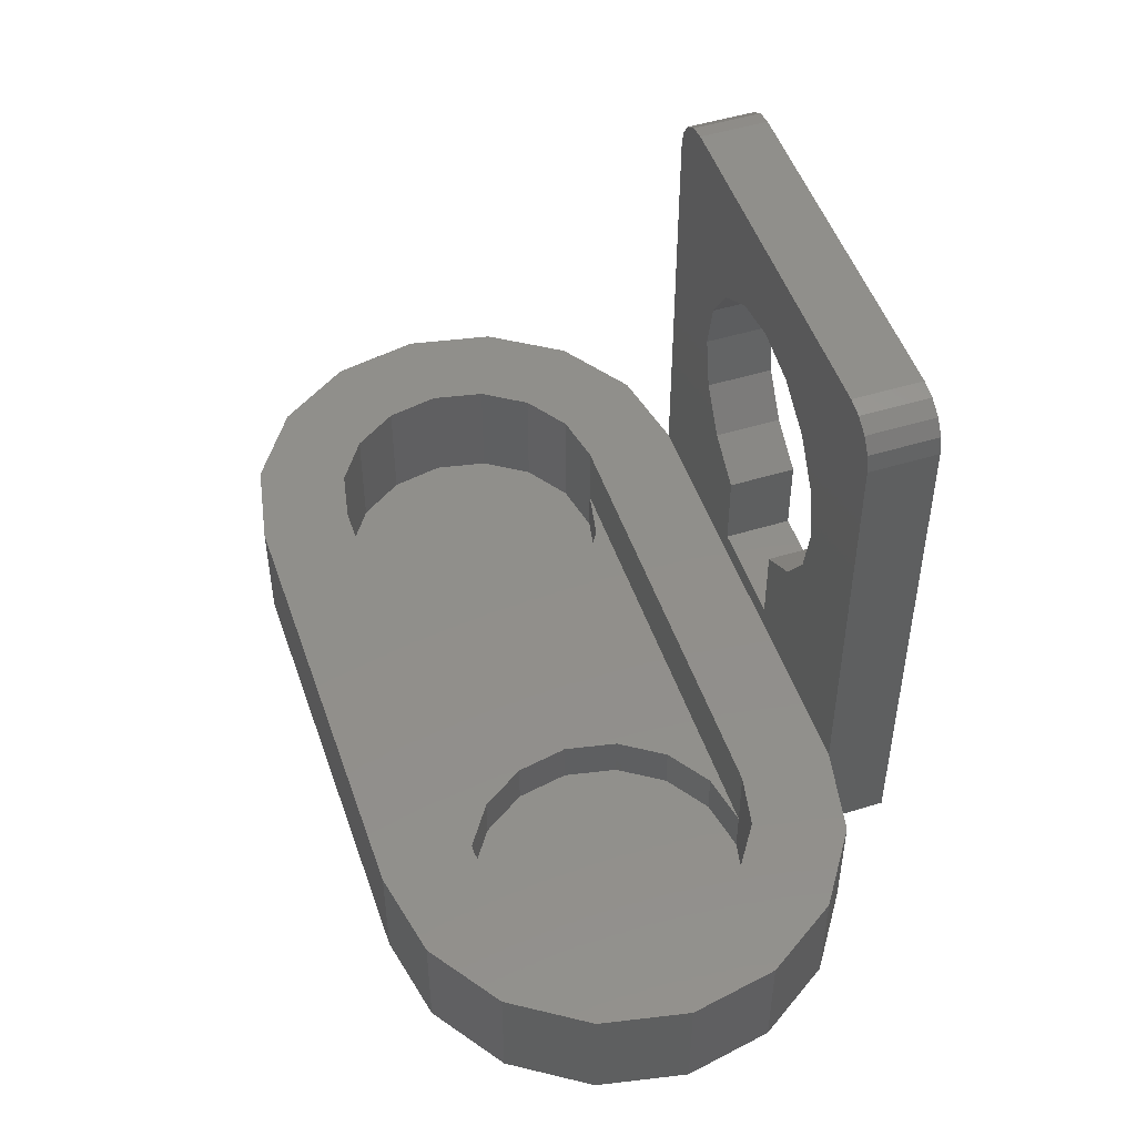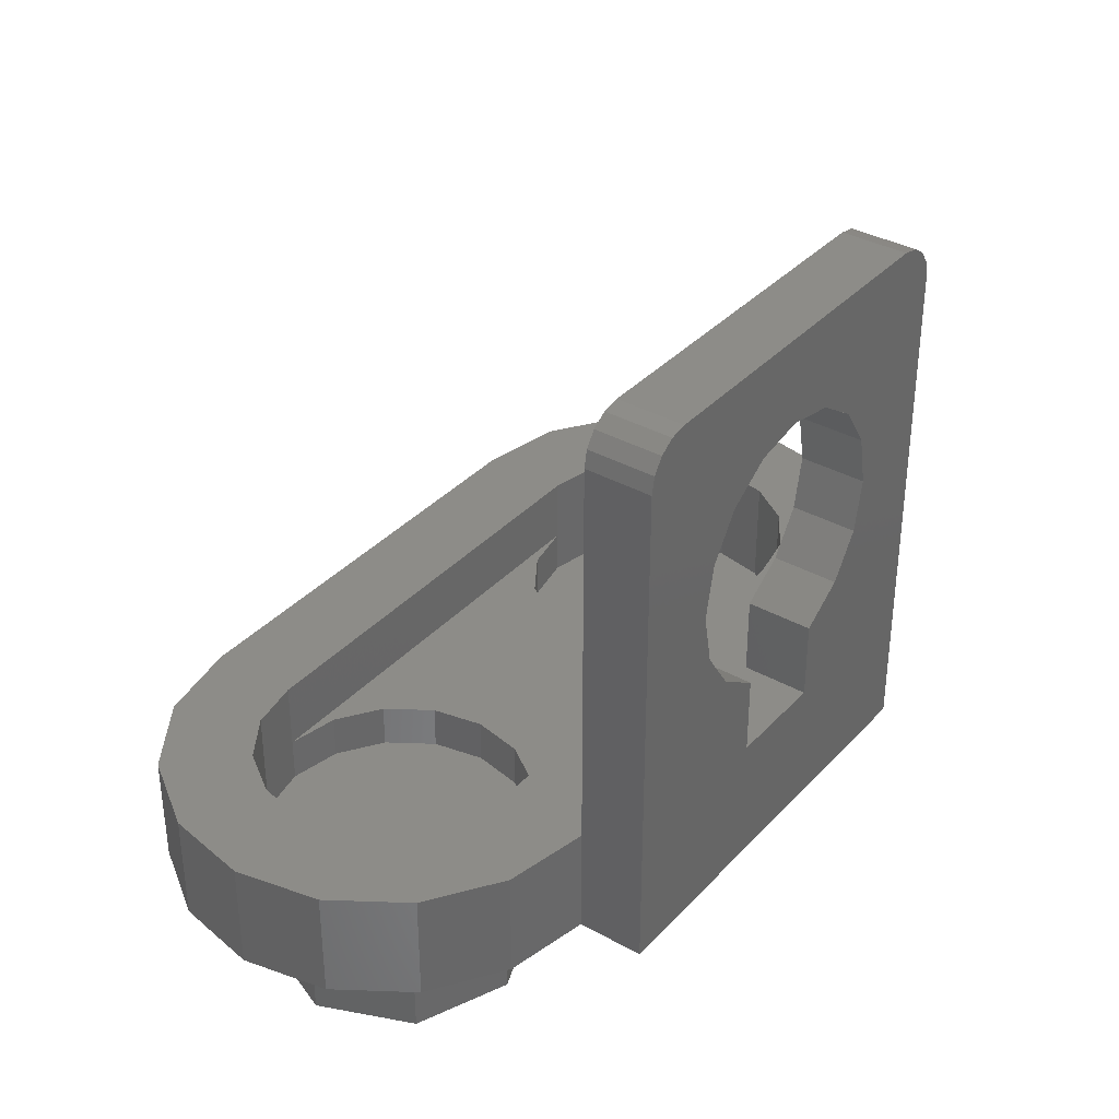
<metadata>
{"format":"stl","ext":"stl","renderer":"f3d","projection":"perspective","resolution":1024,"background":"white","views":[{"elev":49.7,"azim":-108.7,"up":"+Z"},{"elev":35.7,"azim":-53.6,"up":"+Z"}]}
</metadata>
<code>
# stl→obj: 360 verts, 660 faces
v -0.24 -0.12 0.24
v -0.24 -0.12 -0
v -0.2217 -0.12 0.09184
v -0.1697 -0.12 0.1697
v -0.09184 -0.12 0.2217
v 0 -0.12 0.24
v -0.24 -0.12 -0.24
v -0.09184 -0.12 -0.2217
v -0.1697 -0.12 -0.1697
v -0.2217 -0.12 -0.09184
v 0.24 -0.12 -0
v 0.2217 -0.12 -0.09184
v 0.24 -0.12 -0.24
v 0.1697 -0.12 -0.1697
v 0.09184 -0.12 -0.2217
v 0.09184 -0.12 0.2217
v 0.24 -0.12 0.24
v 0.1697 -0.12 0.1697
v 0.2217 -0.12 0.09184
v -0.32 -0.12 0.4
v -0.3506 -0.12 0.3939
v -0.4 -0.12 0.32
v -0.3766 -0.12 0.3766
v -0.3939 -0.12 0.3506
v -0.4 0 0.32
v -0.3939 0 0.3506
v -0.3766 0 0.3766
v -0.3506 0 0.3939
v -0.32 0 0.4
v 0.4 0.08 -0.6
v 0.4 0 -0.6
v 0.08 0.08 -0.6
v -0.4 0 -0.6
v -0.4 0.08 -0.6
v -0.08 0.08 -0.6
v -0.4 0.72 -0.6
v -0.4 0.8 -0.6
v -0.08 0.72 -0.6
v 0.4 0.8 -0.6
v 0.4 0.72 -0.6
v 0.08 0.72 -0.6
v 0.4 -0.12 0.32
v 0.3939 -0.12 0.3506
v 0.3766 -0.12 0.3766
v 0.3506 -0.12 0.3939
v 0.32 -0.12 0.4
v 0.32 0 0.4
v 0.3506 0 0.3939
v 0.4 0 0.32
v 0.3766 0 0.3766
v 0.3939 0 0.3506
v -0.24 0 -0
v -0.2217 0 -0.09184
v -0.24 0 -0.24
v -0.1697 0 -0.1697
v -0.09184 0 -0.2217
v 0 0 0.24
v -0.09184 0 0.2217
v -0.24 0 0.24
v -0.1697 0 0.1697
v -0.2217 0 0.09184
v 0.24 0 0.24
v 0.24 0 -0
v 0.2217 0 0.09184
v 0.1697 0 0.1697
v 0.09184 0 0.2217
v 0.24 0 -0.24
v 0.09184 0 -0.2217
v 0.1697 0 -0.1697
v 0.2217 0 -0.09184
v 0.4 0.56 -0.68
v 0.4612 0.5478 -0.68
v 0.4 0.4 -0.68
v 0.5131 0.5131 -0.68
v 0.5478 0.4612 -0.68
v 0.56 0.4 -0.68
v 0.5478 0.3388 -0.68
v 0.5131 0.2869 -0.68
v 0.4612 0.2522 -0.68
v 0.4 0.24 -0.68
v 0.3388 0.2522 -0.68
v 0.2869 0.2869 -0.68
v 0.2522 0.3388 -0.68
v 0.24 0.4 -0.68
v 0.2522 0.4612 -0.68
v 0.2869 0.5131 -0.68
v 0.3388 0.5478 -0.68
v -0.4 0.56 -0.68
v -0.3388 0.5478 -0.68
v -0.4 0.4 -0.68
v -0.2869 0.5131 -0.68
v -0.2522 0.4612 -0.68
v -0.24 0.4 -0.68
v -0.2522 0.3388 -0.68
v -0.2869 0.2869 -0.68
v -0.3388 0.2522 -0.68
v -0.4 0.24 -0.68
v -0.4612 0.2522 -0.68
v -0.5131 0.2869 -0.68
v -0.5478 0.3388 -0.68
v -0.56 0.4 -0.68
v -0.5478 0.4612 -0.68
v -0.5131 0.5131 -0.68
v -0.4612 0.5478 -0.68
v 0.08 0.4 -0.6
v 0.1044 0.2775 -0.6
v 0.1737 0.1737 -0.6
v 0.2775 0.1044 -0.6
v 0.2775 0.6956 -0.6
v 0.1737 0.6263 -0.6
v 0.1044 0.5225 -0.6
v -0.08 0.4 -0.6
v -0.1044 0.5225 -0.6
v -0.1737 0.6263 -0.6
v -0.2775 0.6956 -0.6
v -0.2775 0.1044 -0.6
v -0.1737 0.1737 -0.6
v -0.1044 0.2775 -0.6
v -0.4 0.4 -0.6
v -0.4 0.64 -0.6
v -0.4918 0.6217 -0.6
v -0.5697 0.5697 -0.6
v -0.6217 0.4918 -0.6
v -0.64 0.4 -0.6
v -0.6217 0.3082 -0.6
v -0.5697 0.2303 -0.6
v -0.4918 0.1783 -0.6
v -0.4 0.16 -0.6
v -0.3082 0.1783 -0.6
v -0.2303 0.2303 -0.6
v -0.1783 0.3082 -0.6
v -0.16 0.4 -0.6
v -0.1783 0.4918 -0.6
v -0.2303 0.5697 -0.6
v -0.3082 0.6217 -0.6
v -0.16 0.4 -0.52
v -0.1783 0.3082 -0.52
v -0.16 0.16 -0.52
v -0.2303 0.2303 -0.52
v -0.3082 0.1783 -0.52
v -0.4 0.16 -0.52
v -0.4 0.64 -0.52
v -0.3082 0.6217 -0.52
v -0.16 0.64 -0.52
v -0.2303 0.5697 -0.52
v -0.1783 0.4918 -0.52
v 0.4 0.16 -0.6
v 0.4918 0.1783 -0.6
v 0.4 0.4 -0.6
v 0.5697 0.2303 -0.6
v 0.6217 0.3082 -0.6
v 0.64 0.4 -0.6
v 0.6217 0.4918 -0.6
v 0.5697 0.5697 -0.6
v 0.4918 0.6217 -0.6
v 0.4 0.64 -0.6
v 0.3082 0.6217 -0.6
v 0.2303 0.5697 -0.6
v 0.1783 0.4918 -0.6
v 0.16 0.4 -0.6
v 0.1783 0.3082 -0.6
v 0.2303 0.2303 -0.6
v 0.3082 0.1783 -0.6
v 0.16 0.64 -0.52
v 0.16 0.4 -0.52
v 0.1783 0.4918 -0.52
v 0.2303 0.5697 -0.52
v 0.3082 0.6217 -0.52
v 0.4 0.64 -0.52
v 0.16 0.16 -0.52
v 0.4 0.16 -0.52
v 0.3082 0.1783 -0.52
v 0.2303 0.2303 -0.52
v 0.1783 0.3082 -0.52
v -0.4 -0.12 -0.6
v 0.4 -0.12 -0.6
v 0.09184 -0.12 -0.3617
v 0.09184 0 -0.3617
v -0.09184 0 -0.3617
v -0.09184 -0.12 -0.3617
v -0.09185 -0.12 -0.2217
v 0.09185 -0.12 -0.2217
v -0.4 0 -0.4
v 0.4 0 -0.4
v 0.5531 0.03045 -0.6
v 0.5531 0.03045 -0.4
v 0.6828 0.1172 -0.6
v 0.6828 0.1172 -0.4
v 0.7696 0.2469 -0.6
v 0.7696 0.2469 -0.4
v 0.8 0.4 -0.6
v 0.8 0.4 -0.4
v 0.7696 0.5531 -0.6
v 0.7696 0.5531 -0.4
v 0.6828 0.6828 -0.6
v 0.6828 0.6828 -0.4
v 0.5531 0.7696 -0.6
v 0.5531 0.7696 -0.4
v 0.4 0.8 -0.4
v -0.4 0.8 -0.4
v -0.5531 0.7696 -0.6
v -0.5531 0.7696 -0.4
v -0.6828 0.6828 -0.6
v -0.6828 0.6828 -0.4
v -0.7696 0.5531 -0.6
v -0.7696 0.5531 -0.4
v -0.8 0.4 -0.6
v -0.8 0.4 -0.4
v -0.7696 0.2469 -0.6
v -0.7696 0.2469 -0.4
v -0.6828 0.1172 -0.6
v -0.6828 0.1172 -0.4
v -0.5531 0.03045 -0.6
v -0.5531 0.03045 -0.4
v 0.5225 0.6956 -0.6
v 0.6263 0.6263 -0.6
v 0.6956 0.5225 -0.6
v 0.72 0.4 -0.6
v 0.6956 0.2775 -0.6
v 0.6263 0.1737 -0.6
v 0.5225 0.1044 -0.6
v -0.5225 0.1044 -0.6
v -0.6263 0.1737 -0.6
v -0.6956 0.2775 -0.6
v -0.72 0.4 -0.6
v -0.6956 0.5225 -0.6
v -0.6263 0.6263 -0.6
v -0.5225 0.6956 -0.6
v 0.4 0.64 -0.68
v 0.4 0.72 -0.68
v 0.5225 0.6956 -0.68
v 0.4918 0.6217 -0.68
v 0.6263 0.6263 -0.68
v 0.5697 0.5697 -0.68
v 0.6956 0.5225 -0.68
v 0.6217 0.4918 -0.68
v 0.72 0.4 -0.68
v 0.64 0.4 -0.68
v 0.6956 0.2775 -0.68
v 0.6217 0.3082 -0.68
v 0.6263 0.1737 -0.68
v 0.5697 0.2303 -0.68
v 0.5225 0.1044 -0.68
v 0.4918 0.1783 -0.68
v 0.4 0.08 -0.68
v 0.4 0.16 -0.68
v 0.2775 0.1044 -0.68
v 0.3082 0.1783 -0.68
v 0.1737 0.1737 -0.68
v 0.2303 0.2303 -0.68
v 0.1044 0.2775 -0.68
v 0.1783 0.3082 -0.68
v 0.08 0.4 -0.68
v 0.16 0.4 -0.68
v 0.1044 0.5225 -0.68
v 0.1783 0.4918 -0.68
v 0.1737 0.6263 -0.68
v 0.2303 0.5697 -0.68
v 0.2775 0.6956 -0.68
v 0.3082 0.6217 -0.68
v 0.24 0.4 -0.84
v 0.2869 0.5131 -0.84
v 0.4 0.56 -0.84
v 0.5131 0.5131 -0.84
v 0.56 0.4 -0.84
v 0.5131 0.2869 -0.84
v 0.4 0.24 -0.84
v 0.2869 0.2869 -0.84
v 0.16 0.4 -0.84
v 0.2303 0.5697 -0.84
v 0.4 0.64 -0.84
v 0.5697 0.5697 -0.84
v 0.64 0.4 -0.84
v 0.5697 0.2303 -0.84
v 0.4 0.16 -0.84
v 0.2303 0.2303 -0.84
v -0.4 0.64 -0.68
v -0.4 0.72 -0.68
v -0.2775 0.6956 -0.68
v -0.3082 0.6217 -0.68
v -0.1737 0.6263 -0.68
v -0.2303 0.5697 -0.68
v -0.1044 0.5225 -0.68
v -0.1783 0.4918 -0.68
v -0.08 0.4 -0.68
v -0.16 0.4 -0.68
v -0.1044 0.2775 -0.68
v -0.1783 0.3082 -0.68
v -0.1737 0.1737 -0.68
v -0.2303 0.2303 -0.68
v -0.2775 0.1044 -0.68
v -0.3082 0.1783 -0.68
v -0.4 0.08 -0.68
v -0.4 0.16 -0.68
v -0.5225 0.1044 -0.68
v -0.4918 0.1783 -0.68
v -0.6263 0.1737 -0.68
v -0.5697 0.2303 -0.68
v -0.6956 0.2775 -0.68
v -0.6217 0.3082 -0.68
v -0.72 0.4 -0.68
v -0.64 0.4 -0.68
v -0.6956 0.5225 -0.68
v -0.6217 0.4918 -0.68
v -0.6263 0.6263 -0.68
v -0.5697 0.5697 -0.68
v -0.5225 0.6956 -0.68
v -0.4918 0.6217 -0.68
v -0.56 0.4 -0.84
v -0.5131 0.5131 -0.84
v -0.4 0.56 -0.84
v -0.2869 0.5131 -0.84
v -0.24 0.4 -0.84
v -0.2869 0.2869 -0.84
v -0.4 0.24 -0.84
v -0.5131 0.2869 -0.84
v -0.64 0.4 -0.84
v -0.5697 0.5697 -0.84
v -0.4 0.64 -0.84
v -0.2303 0.5697 -0.84
v -0.16 0.4 -0.84
v -0.2303 0.2303 -0.84
v -0.4 0.16 -0.84
v -0.5697 0.2303 -0.84
v -0.4 0.64 -0.4
v -0.4918 0.6217 -0.4
v -0.5697 0.5697 -0.4
v -0.6217 0.4918 -0.4
v -0.64 0.4 -0.4
v -0.6217 0.3082 -0.4
v -0.5697 0.2303 -0.4
v -0.4918 0.1783 -0.4
v -0.4 0.16 -0.4
v -0.4 0.72 -0.4
v -0.5225 0.6956 -0.4
v -0.6263 0.6263 -0.4
v -0.6956 0.5225 -0.4
v -0.72 0.4 -0.4
v -0.6956 0.2775 -0.4
v -0.6263 0.1737 -0.4
v -0.5225 0.1044 -0.4
v -0.4 0.08 -0.4
v 0.4 0.16 -0.4
v 0.4918 0.1783 -0.4
v 0.5697 0.2303 -0.4
v 0.6217 0.3082 -0.4
v 0.64 0.4 -0.4
v 0.6217 0.4918 -0.4
v 0.5697 0.5697 -0.4
v 0.4918 0.6217 -0.4
v 0.4 0.64 -0.4
v 0.4 0.08 -0.4
v 0.5225 0.1044 -0.4
v 0.6263 0.1737 -0.4
v 0.6956 0.2775 -0.4
v 0.72 0.4 -0.4
v 0.6956 0.5225 -0.4
v 0.6263 0.6263 -0.4
v 0.5225 0.6956 -0.4
v 0.4 0.72 -0.4
f 1 2 3
f 1 3 4
f 1 4 5
f 1 5 6
f 7 8 9
f 7 9 10
f 7 10 2
f 11 12 13
f 12 14 13
f 14 15 13
f 6 16 17
f 16 18 17
f 18 19 17
f 19 11 17
f 20 21 22
f 21 23 22
f 23 24 22
f 25 26 27
f 25 27 28
f 25 28 29
f 30 31 32
f 33 34 35
f 36 37 38
f 39 40 41
f 42 43 44
f 42 44 45
f 42 45 46
f 47 48 49
f 48 50 49
f 50 51 49
f 52 53 54
f 53 55 54
f 55 56 54
f 57 58 59
f 58 60 59
f 60 61 59
f 61 52 59
f 62 63 64
f 62 64 65
f 62 65 66
f 62 66 57
f 67 68 69
f 67 69 70
f 67 70 63
f 71 72 73
f 72 74 73
f 74 75 73
f 75 76 73
f 76 77 73
f 77 78 73
f 78 79 73
f 79 80 73
f 80 81 73
f 81 82 73
f 82 83 73
f 83 84 73
f 84 85 73
f 85 86 73
f 86 87 73
f 87 71 73
f 88 89 90
f 89 91 90
f 91 92 90
f 92 93 90
f 93 94 90
f 94 95 90
f 95 96 90
f 96 97 90
f 97 98 90
f 98 99 90
f 99 100 90
f 100 101 90
f 101 102 90
f 102 103 90
f 103 104 90
f 104 88 90
f 105 106 32
f 106 107 32
f 107 108 32
f 108 30 32
f 40 109 41
f 109 110 41
f 110 111 41
f 111 105 41
f 38 112 113
f 38 113 114
f 38 114 115
f 38 115 36
f 35 34 116
f 35 116 117
f 35 117 118
f 35 118 112
f 119 120 121
f 119 121 122
f 119 122 123
f 119 123 124
f 119 124 125
f 119 125 126
f 119 126 127
f 119 127 128
f 128 129 119
f 129 130 119
f 130 131 119
f 131 132 119
f 132 133 119
f 133 134 119
f 134 135 119
f 135 120 119
f 136 137 138
f 137 139 138
f 139 140 138
f 140 141 138
f 142 143 144
f 143 145 144
f 145 146 144
f 146 136 144
f 147 148 149
f 148 150 149
f 150 151 149
f 151 152 149
f 152 153 149
f 153 154 149
f 154 155 149
f 155 156 149
f 149 156 157
f 149 157 158
f 149 158 159
f 149 159 160
f 149 160 161
f 149 161 162
f 149 162 163
f 149 163 147
f 164 165 166
f 164 166 167
f 164 167 168
f 164 168 169
f 170 171 172
f 170 172 173
f 170 173 174
f 170 174 165
f 175 22 25
f 175 25 33
f 29 20 46
f 29 46 47
f 33 31 176
f 33 176 175
f 8 56 55
f 8 55 9
f 9 55 53
f 9 53 10
f 10 53 52
f 10 52 2
f 2 52 61
f 2 61 3
f 3 61 60
f 3 60 4
f 4 60 58
f 4 58 5
f 5 58 57
f 5 57 6
f 6 57 66
f 6 66 16
f 16 66 65
f 16 65 18
f 18 65 64
f 18 64 19
f 19 64 63
f 19 63 11
f 11 63 70
f 11 70 12
f 12 70 69
f 12 69 14
f 14 69 68
f 14 68 15
f 177 15 68
f 177 68 178
f 179 56 8
f 179 8 180
f 178 179 180
f 178 180 177
f 20 29 28
f 20 28 21
f 21 28 27
f 21 27 23
f 23 27 26
f 23 26 24
f 24 26 25
f 24 25 22
f 31 49 42
f 31 42 176
f 42 49 51
f 42 51 43
f 43 51 50
f 43 50 44
f 44 50 48
f 44 48 45
f 45 48 47
f 45 47 46
f 7 1 22
f 7 22 175
f 180 181 7
f 180 7 175
f 17 13 176
f 17 176 42
f 182 177 176
f 182 176 13
f 1 17 42
f 1 42 22
f 46 20 22
f 46 22 42
f 177 180 175
f 177 175 176
f 59 54 183
f 59 183 25
f 56 179 183
f 56 183 54
f 67 62 49
f 67 49 184
f 178 68 67
f 178 67 184
f 62 59 25
f 62 25 49
f 29 47 49
f 29 49 25
f 179 178 184
f 179 184 183
f 31 33 35
f 31 35 32
f 32 35 38
f 32 38 41
f 37 39 41
f 37 41 38
f 164 144 138
f 164 138 170
f 184 31 185
f 184 185 186
f 186 185 187
f 186 187 188
f 188 187 189
f 188 189 190
f 190 189 191
f 190 191 192
f 192 191 193
f 192 193 194
f 194 193 195
f 194 195 196
f 196 195 197
f 196 197 198
f 198 197 39
f 198 39 199
f 200 37 201
f 200 201 202
f 202 201 203
f 202 203 204
f 204 203 205
f 204 205 206
f 206 205 207
f 206 207 208
f 208 207 209
f 208 209 210
f 210 209 211
f 210 211 212
f 212 211 213
f 212 213 214
f 214 213 33
f 214 33 183
f 40 39 197
f 40 197 215
f 215 197 195
f 215 195 216
f 216 195 193
f 216 193 217
f 217 193 191
f 217 191 218
f 218 191 189
f 218 189 219
f 219 189 187
f 219 187 220
f 220 187 185
f 220 185 221
f 221 185 31
f 221 31 30
f 34 33 213
f 34 213 222
f 222 213 211
f 222 211 223
f 223 211 209
f 223 209 224
f 224 209 207
f 224 207 225
f 225 207 205
f 225 205 226
f 226 205 203
f 226 203 227
f 227 203 201
f 227 201 228
f 228 201 37
f 228 37 36
f 229 230 231
f 229 231 232
f 232 231 233
f 232 233 234
f 234 233 235
f 234 235 236
f 236 235 237
f 236 237 238
f 238 237 239
f 238 239 240
f 240 239 241
f 240 241 242
f 242 241 243
f 242 243 244
f 244 243 245
f 244 245 246
f 246 245 247
f 246 247 248
f 248 247 249
f 248 249 250
f 250 249 251
f 250 251 252
f 252 251 253
f 252 253 254
f 254 253 255
f 254 255 256
f 256 255 257
f 256 257 258
f 258 257 259
f 258 259 260
f 260 259 230
f 260 230 229
f 40 230 259
f 40 259 109
f 109 259 257
f 109 257 110
f 110 257 255
f 110 255 111
f 111 255 253
f 111 253 105
f 105 253 251
f 105 251 106
f 106 251 249
f 106 249 107
f 107 249 247
f 107 247 108
f 108 247 245
f 108 245 30
f 30 245 243
f 30 243 221
f 221 243 241
f 221 241 220
f 220 241 239
f 220 239 219
f 219 239 237
f 219 237 218
f 218 237 235
f 218 235 217
f 217 235 233
f 217 233 216
f 216 233 231
f 216 231 215
f 215 231 230
f 215 230 40
f 84 261 262
f 84 262 86
f 86 262 263
f 86 263 71
f 71 263 264
f 71 264 74
f 74 264 265
f 74 265 76
f 76 265 266
f 76 266 78
f 78 266 267
f 78 267 80
f 80 267 268
f 80 268 82
f 82 268 261
f 82 261 84
f 269 254 258
f 269 258 270
f 270 258 229
f 270 229 271
f 271 229 234
f 271 234 272
f 272 234 238
f 272 238 273
f 273 238 242
f 273 242 274
f 274 242 246
f 274 246 275
f 275 246 250
f 275 250 276
f 276 250 254
f 276 254 269
f 261 269 270
f 261 270 262
f 262 270 271
f 262 271 263
f 263 271 272
f 263 272 264
f 264 272 273
f 264 273 265
f 265 273 274
f 265 274 266
f 266 274 275
f 266 275 267
f 267 275 276
f 267 276 268
f 268 276 269
f 268 269 261
f 277 278 279
f 277 279 280
f 280 279 281
f 280 281 282
f 282 281 283
f 282 283 284
f 284 283 285
f 284 285 286
f 286 285 287
f 286 287 288
f 288 287 289
f 288 289 290
f 290 289 291
f 290 291 292
f 292 291 293
f 292 293 294
f 294 293 295
f 294 295 296
f 296 295 297
f 296 297 298
f 298 297 299
f 298 299 300
f 300 299 301
f 300 301 302
f 302 301 303
f 302 303 304
f 304 303 305
f 304 305 306
f 306 305 307
f 306 307 308
f 308 307 278
f 308 278 277
f 36 278 307
f 36 307 228
f 228 307 305
f 228 305 227
f 227 305 303
f 227 303 226
f 226 303 301
f 226 301 225
f 225 301 299
f 225 299 224
f 224 299 297
f 224 297 223
f 223 297 295
f 223 295 222
f 222 295 293
f 222 293 34
f 34 293 291
f 34 291 116
f 116 291 289
f 116 289 117
f 117 289 287
f 117 287 118
f 118 287 285
f 118 285 112
f 112 285 283
f 112 283 113
f 113 283 281
f 113 281 114
f 114 281 279
f 114 279 115
f 115 279 278
f 115 278 36
f 101 309 310
f 101 310 103
f 103 310 311
f 103 311 88
f 88 311 312
f 88 312 91
f 91 312 313
f 91 313 93
f 93 313 314
f 93 314 95
f 95 314 315
f 95 315 97
f 97 315 316
f 97 316 99
f 99 316 309
f 99 309 101
f 317 302 306
f 317 306 318
f 318 306 277
f 318 277 319
f 319 277 282
f 319 282 320
f 320 282 286
f 320 286 321
f 321 286 290
f 321 290 322
f 322 290 294
f 322 294 323
f 323 294 298
f 323 298 324
f 324 298 302
f 324 302 317
f 309 317 318
f 309 318 310
f 310 318 319
f 310 319 311
f 311 319 320
f 311 320 312
f 312 320 321
f 312 321 313
f 313 321 322
f 313 322 314
f 314 322 323
f 314 323 315
f 315 323 324
f 315 324 316
f 316 324 317
f 316 317 309
f 120 325 326
f 120 326 121
f 121 326 327
f 121 327 122
f 122 327 328
f 122 328 123
f 123 328 329
f 123 329 124
f 124 329 330
f 124 330 125
f 125 330 331
f 125 331 126
f 126 331 332
f 126 332 127
f 127 332 333
f 127 333 128
f 128 141 140
f 128 140 129
f 129 140 139
f 129 139 130
f 130 139 137
f 130 137 131
f 131 137 136
f 131 136 132
f 132 136 146
f 132 146 133
f 133 146 145
f 133 145 134
f 134 145 143
f 134 143 135
f 135 143 142
f 135 142 120
f 334 200 202
f 334 202 335
f 335 202 204
f 335 204 336
f 336 204 206
f 336 206 337
f 337 206 208
f 337 208 338
f 338 208 210
f 338 210 339
f 339 210 212
f 339 212 340
f 340 212 214
f 340 214 341
f 341 214 183
f 341 183 342
f 325 334 335
f 325 335 326
f 326 335 336
f 326 336 327
f 327 336 337
f 327 337 328
f 328 337 338
f 328 338 329
f 329 338 339
f 329 339 330
f 330 339 340
f 330 340 331
f 331 340 341
f 331 341 332
f 332 341 342
f 332 342 333
f 147 343 344
f 147 344 148
f 148 344 345
f 148 345 150
f 150 345 346
f 150 346 151
f 151 346 347
f 151 347 152
f 152 347 348
f 152 348 153
f 153 348 349
f 153 349 154
f 154 349 350
f 154 350 155
f 155 350 351
f 155 351 156
f 156 169 168
f 156 168 157
f 157 168 167
f 157 167 158
f 158 167 166
f 158 166 159
f 159 166 165
f 159 165 160
f 160 165 174
f 160 174 161
f 161 174 173
f 161 173 162
f 162 173 172
f 162 172 163
f 163 172 171
f 163 171 147
f 352 184 186
f 352 186 353
f 353 186 188
f 353 188 354
f 354 188 190
f 354 190 355
f 355 190 192
f 355 192 356
f 356 192 194
f 356 194 357
f 357 194 196
f 357 196 358
f 358 196 198
f 358 198 359
f 359 198 199
f 359 199 360
f 343 352 353
f 343 353 344
f 344 353 354
f 344 354 345
f 345 354 355
f 345 355 346
f 346 355 356
f 346 356 347
f 347 356 357
f 347 357 348
f 348 357 358
f 348 358 349
f 349 358 359
f 349 359 350
f 350 359 360
f 350 360 351
f 351 199 200
f 351 200 325
f 39 37 200
f 39 200 199
f 184 343 333
f 184 333 183
f 171 141 333
f 171 333 343
f 142 169 351
f 142 351 325

</code>
